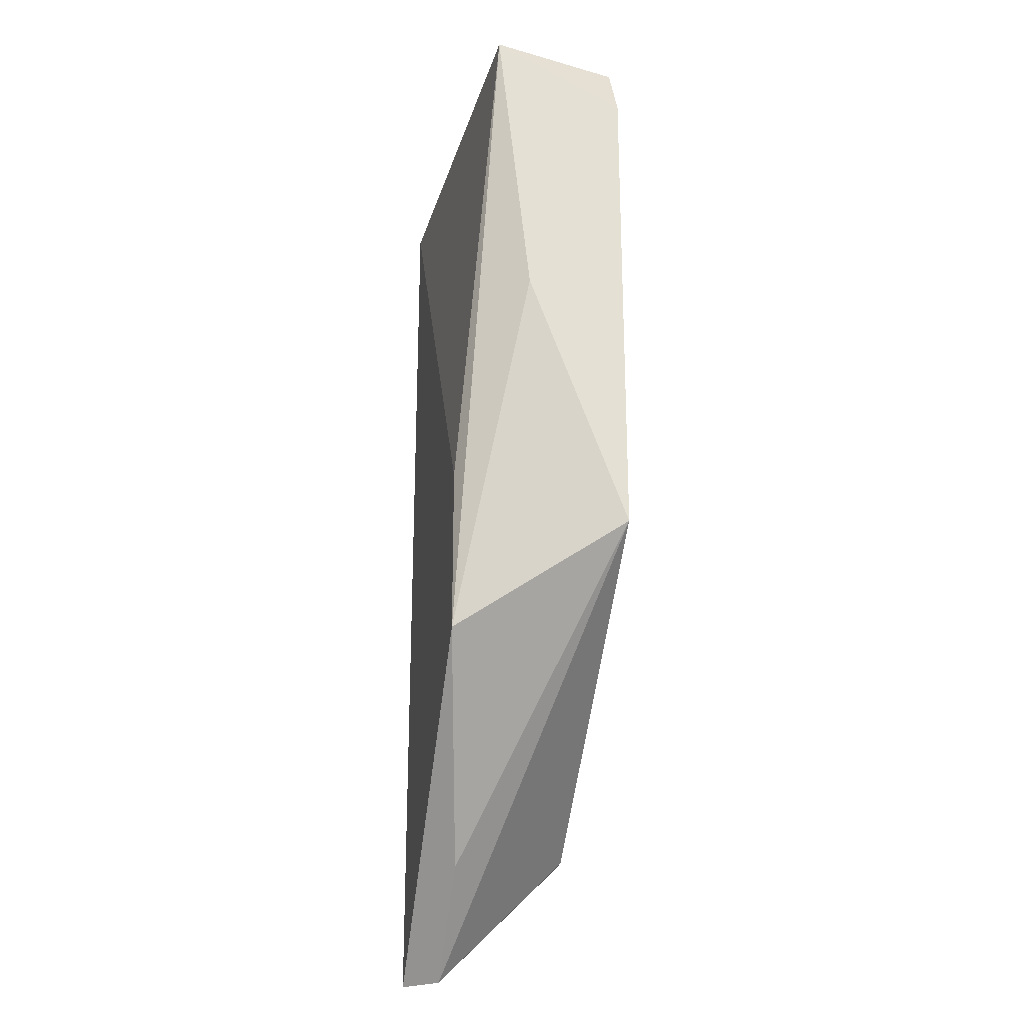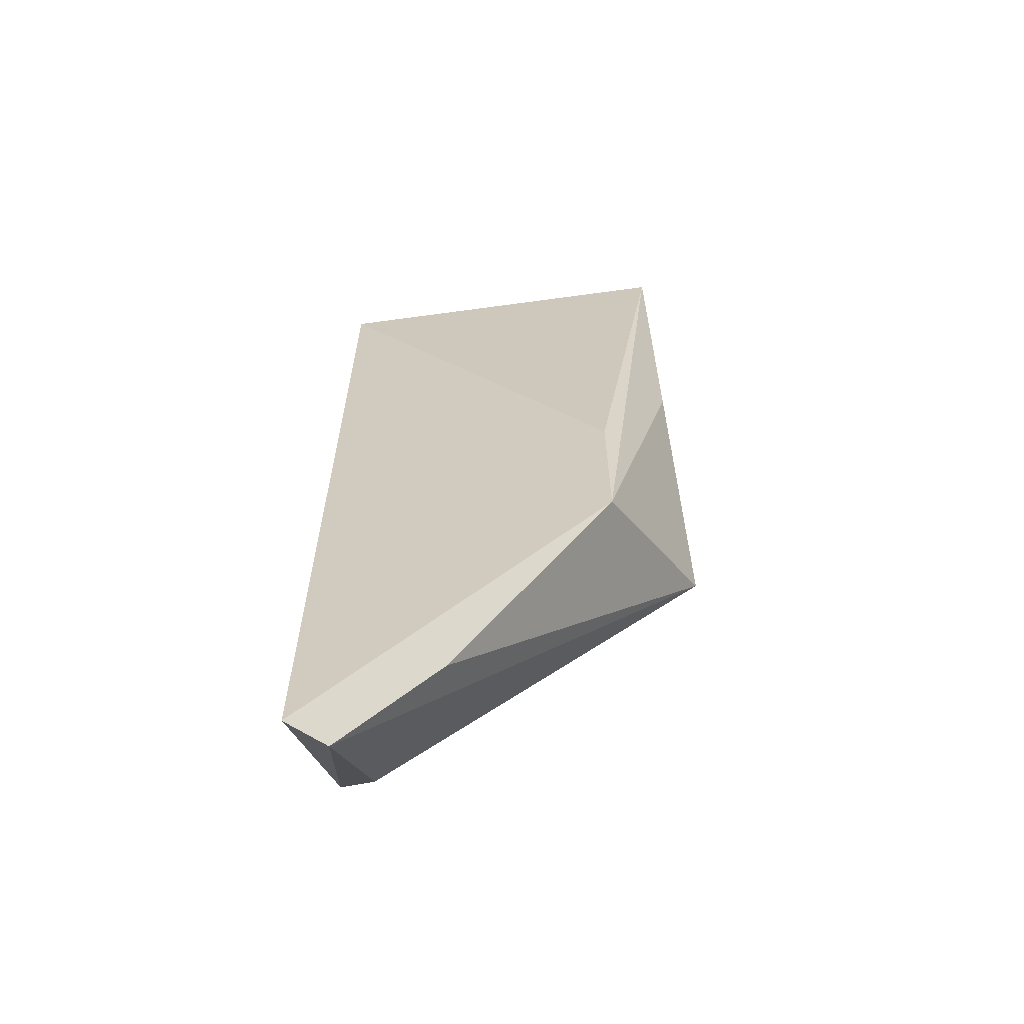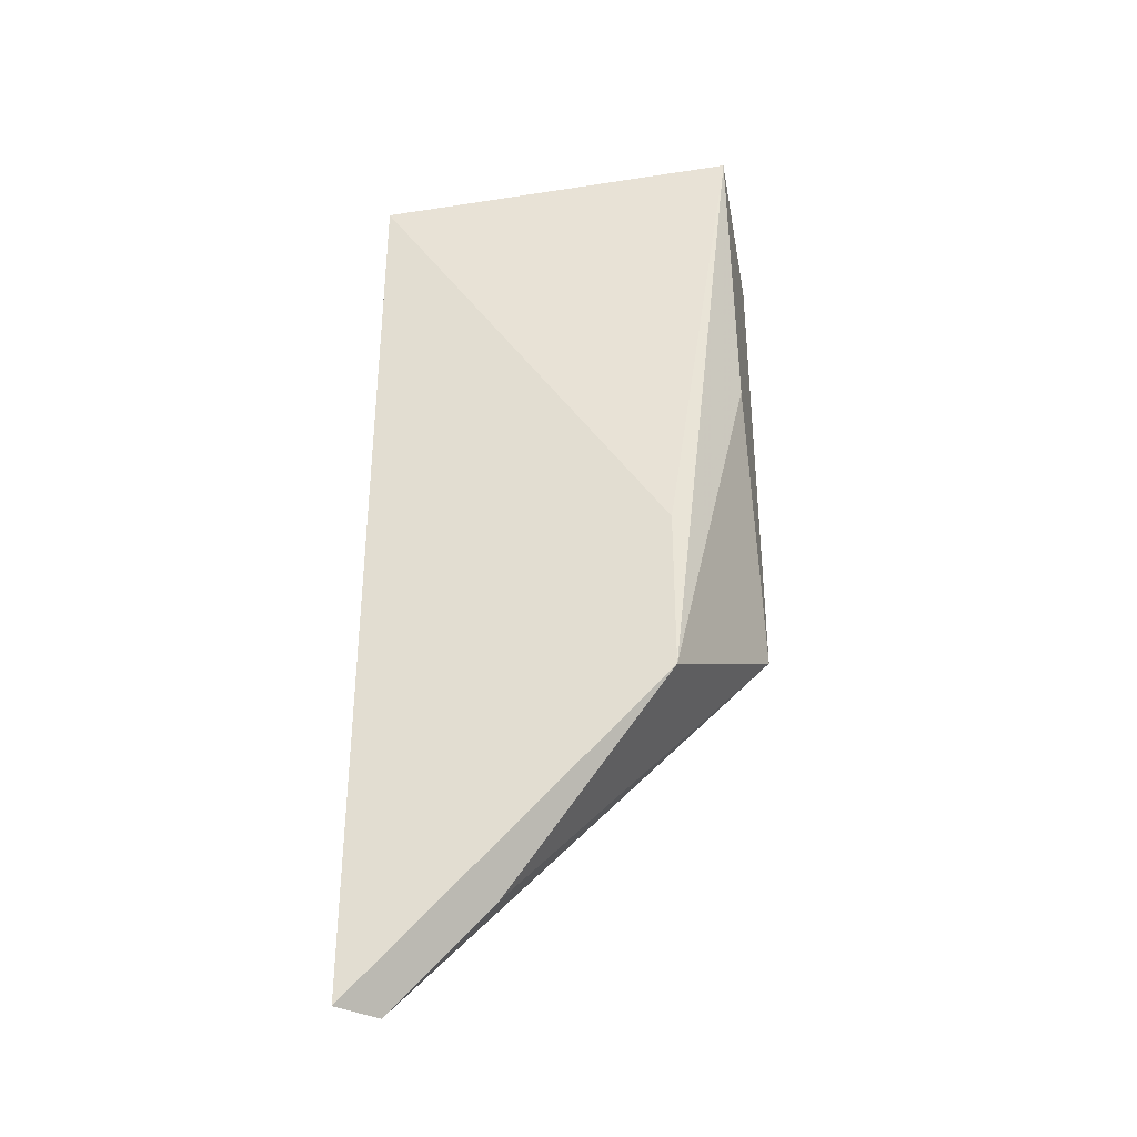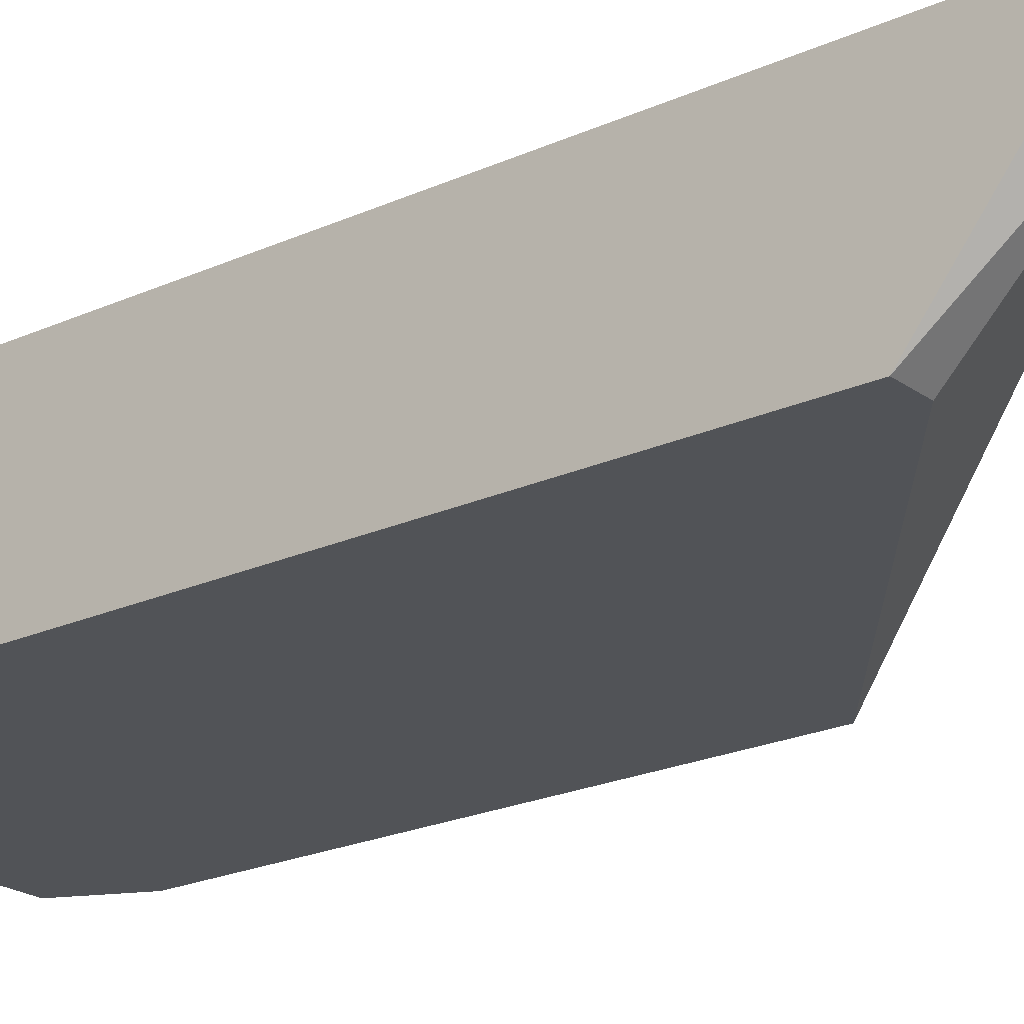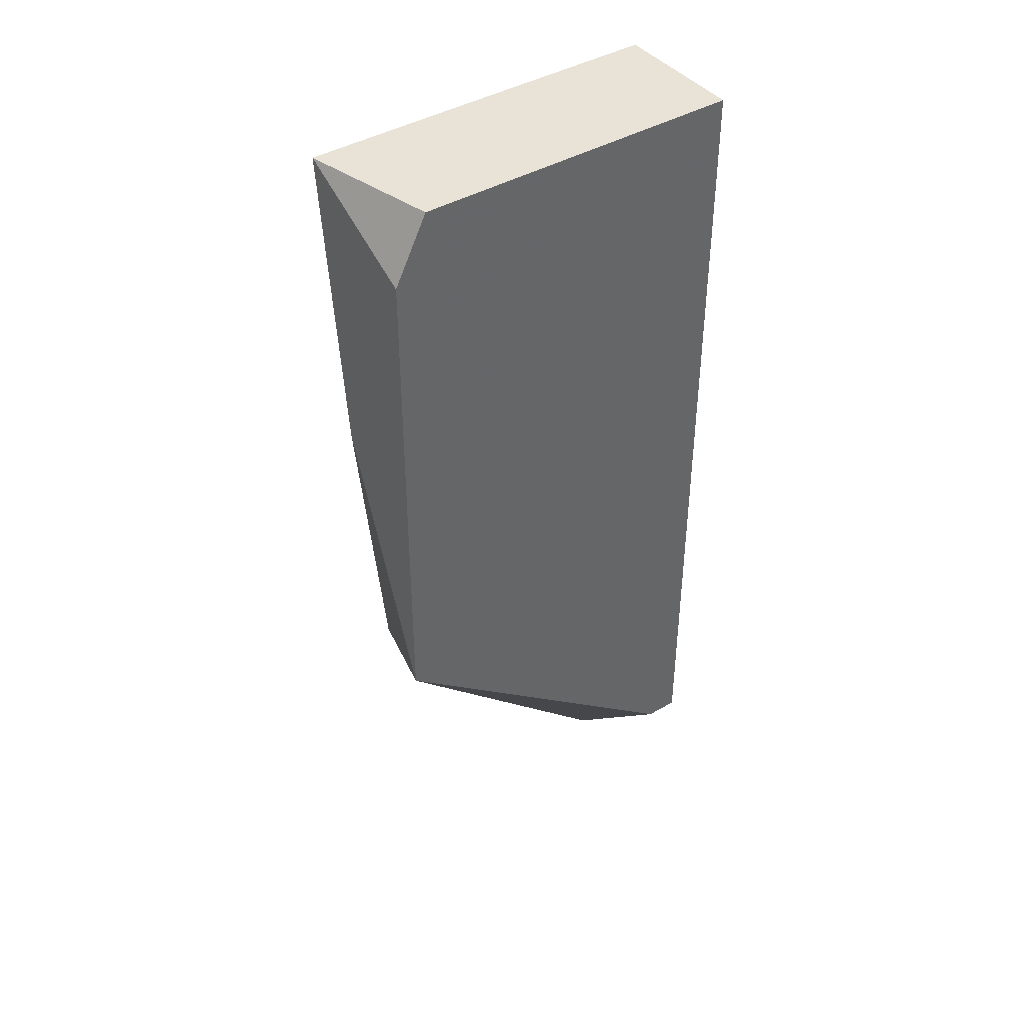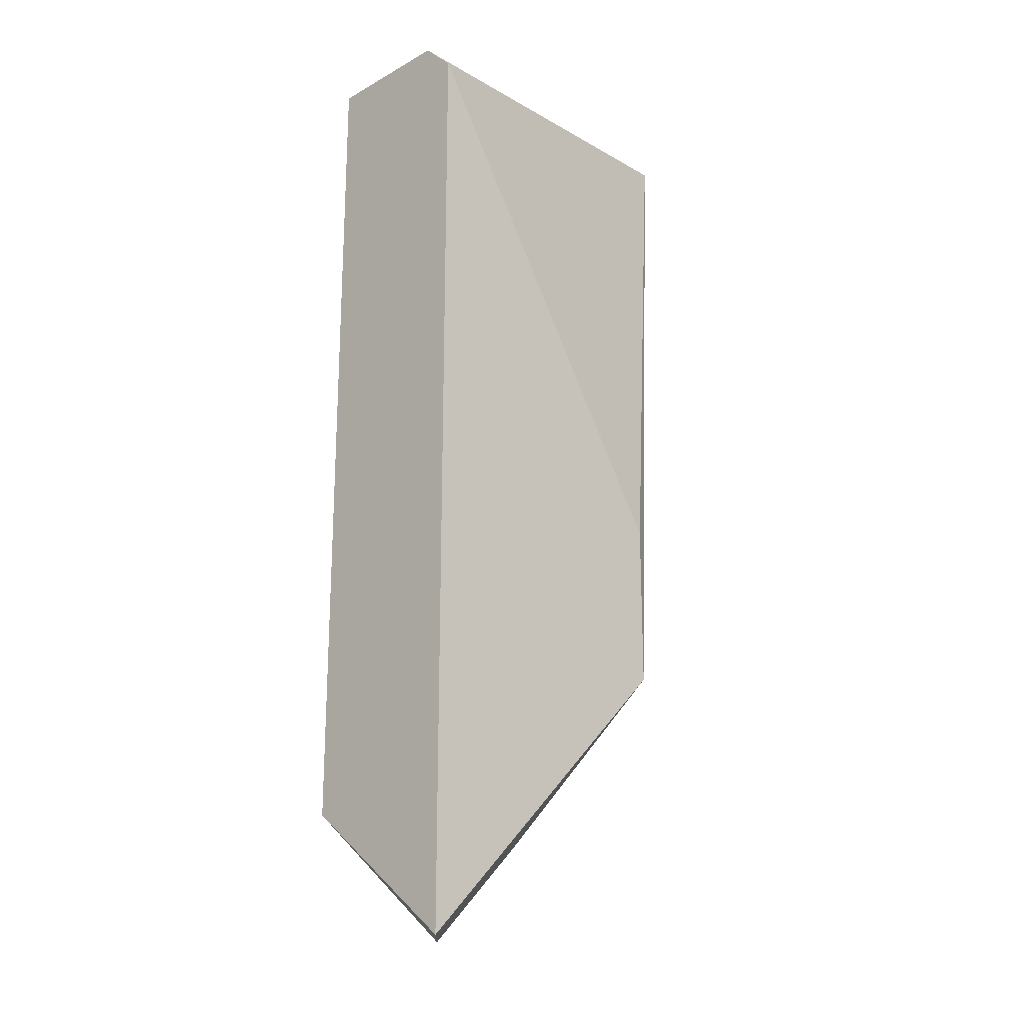
<metadata>
{"format":"obj","ext":"obj","renderer":"f3d","projection":"perspective","resolution":1024,"background":"white","views":[{"elev":-24.2,"azim":-101.0,"up":"+Z"},{"elev":-63.1,"azim":-168.8,"up":"+Z"},{"elev":-36.4,"azim":-168.2,"up":"+Z"},{"elev":-21.8,"azim":128.7,"up":"+Y"},{"elev":41.8,"azim":-35.3,"up":"+Z"},{"elev":-21.1,"azim":134.6,"up":"+Z"}]}
</metadata>
<code>
v -0.0264 0.01152 0.01927
v -0.0264 0.01245 -0.007549
v -0.0264 0.01245 0.01834
v -0.0264 0.007825 0.01927
v -0.0264 0.007825 -0.003848
v -0.03565 0.007825 0.01927
v -0.03472 0.01245 0.005397
v -0.03472 0.01245 0.000774
v -0.0301 0.01152 -0.004775
v -0.02733 0.01152 -0.007549
v -0.02733 0.007825 -0.003848
v -0.03657 0.01152 0.01927
v -0.03657 0.007825 0.01742
v -0.03657 0.007825 0.003549
v -0.03657 0.0106 0.01094
f 10 5 11
f 4 1 12
f 4 14 5
f 1 4 5
f 1 5 2
f 9 14 8
f 2 9 8
f 4 12 6
f 14 4 6
f 12 1 3
f 1 2 3
f 2 8 3
f 14 9 10
f 9 2 10
f 2 5 10
f 12 14 13
f 6 12 13
f 14 6 13
f 8 12 7
f 12 3 7
f 3 8 7
f 14 12 15
f 12 8 15
f 8 14 15
f 5 14 11
f 14 10 11

</code>
